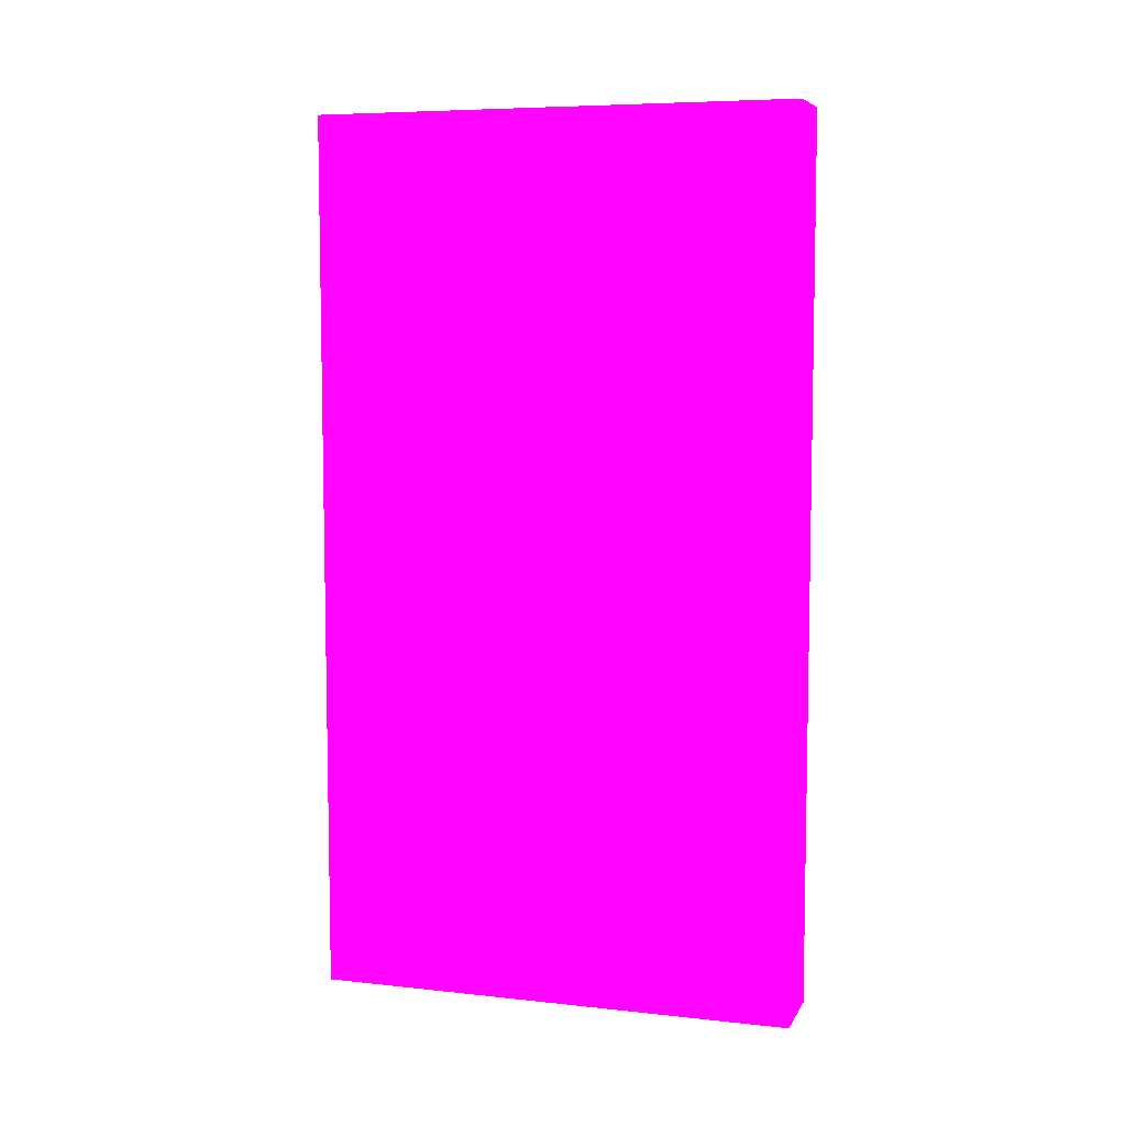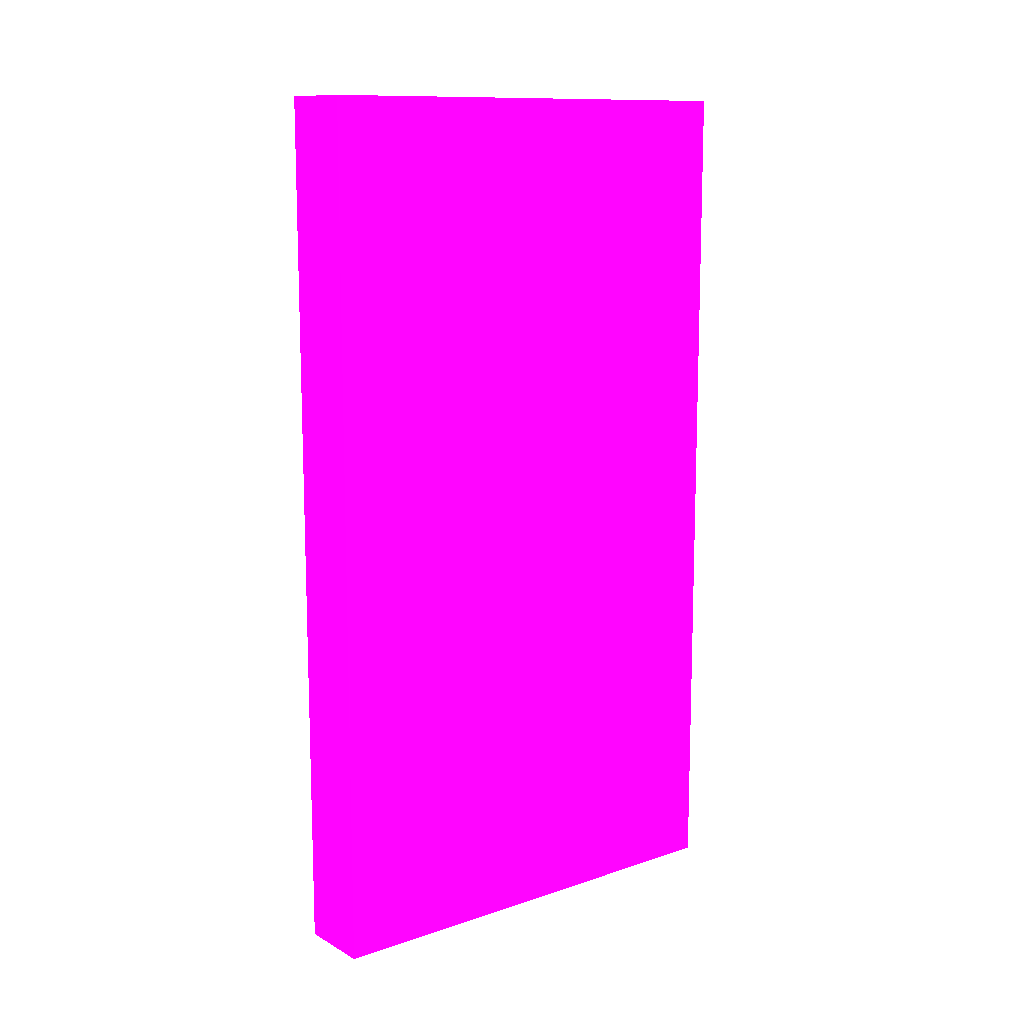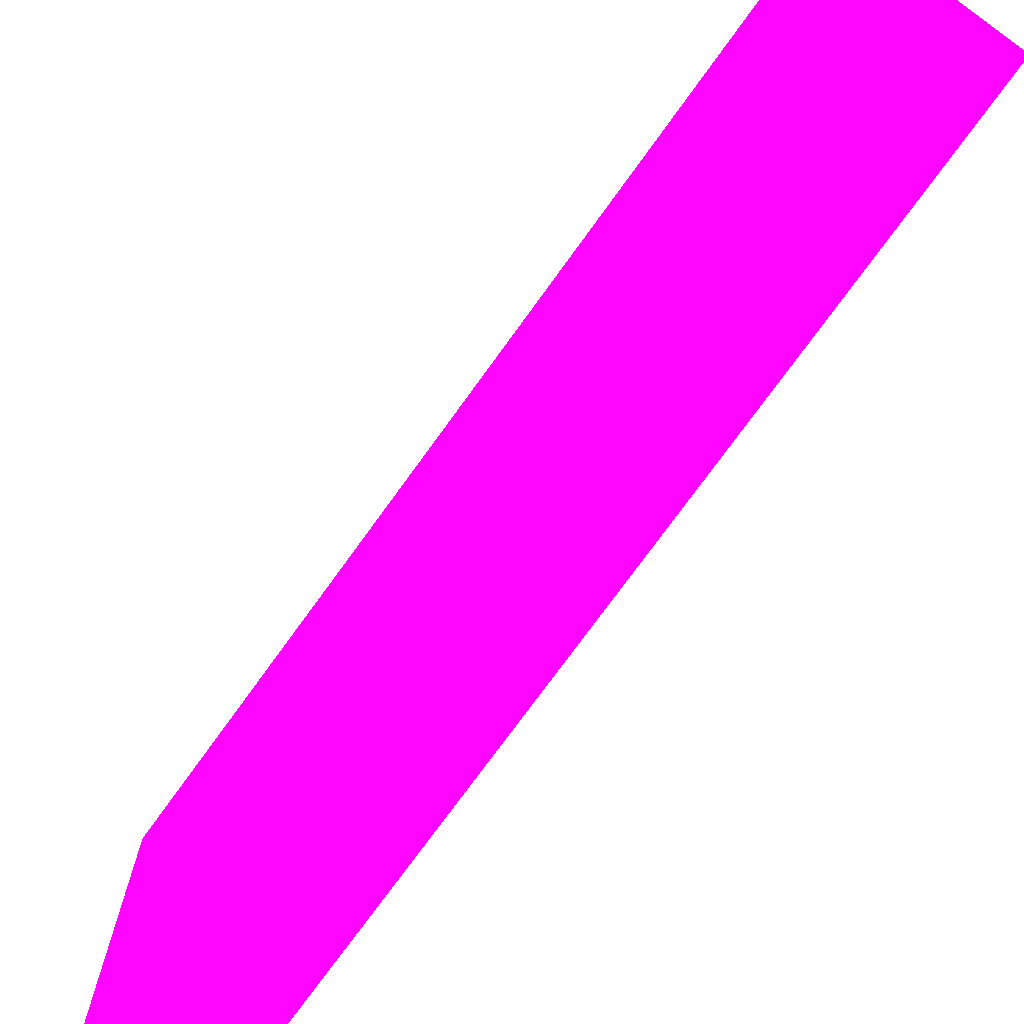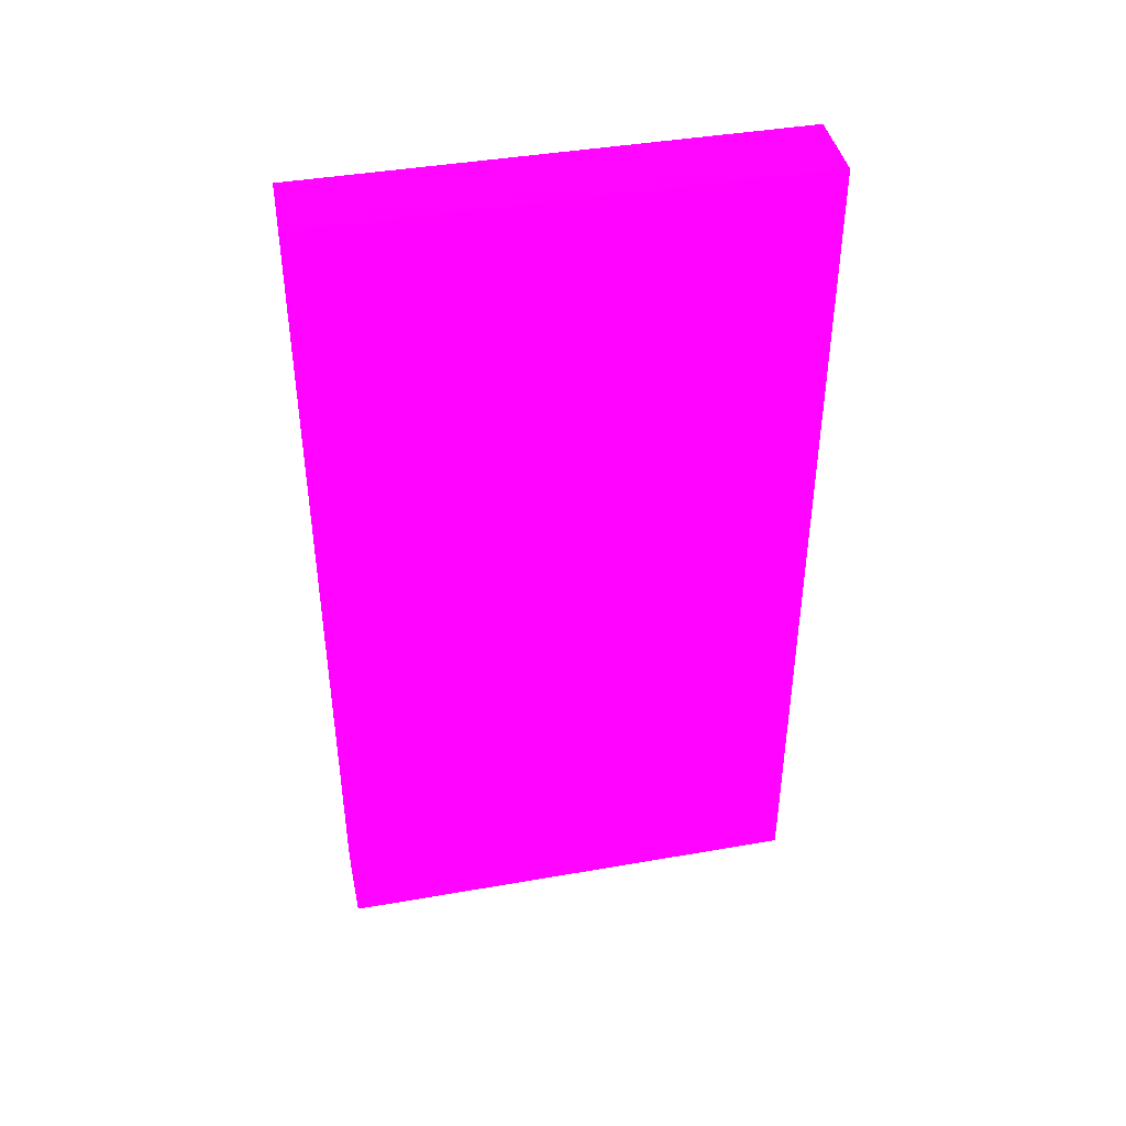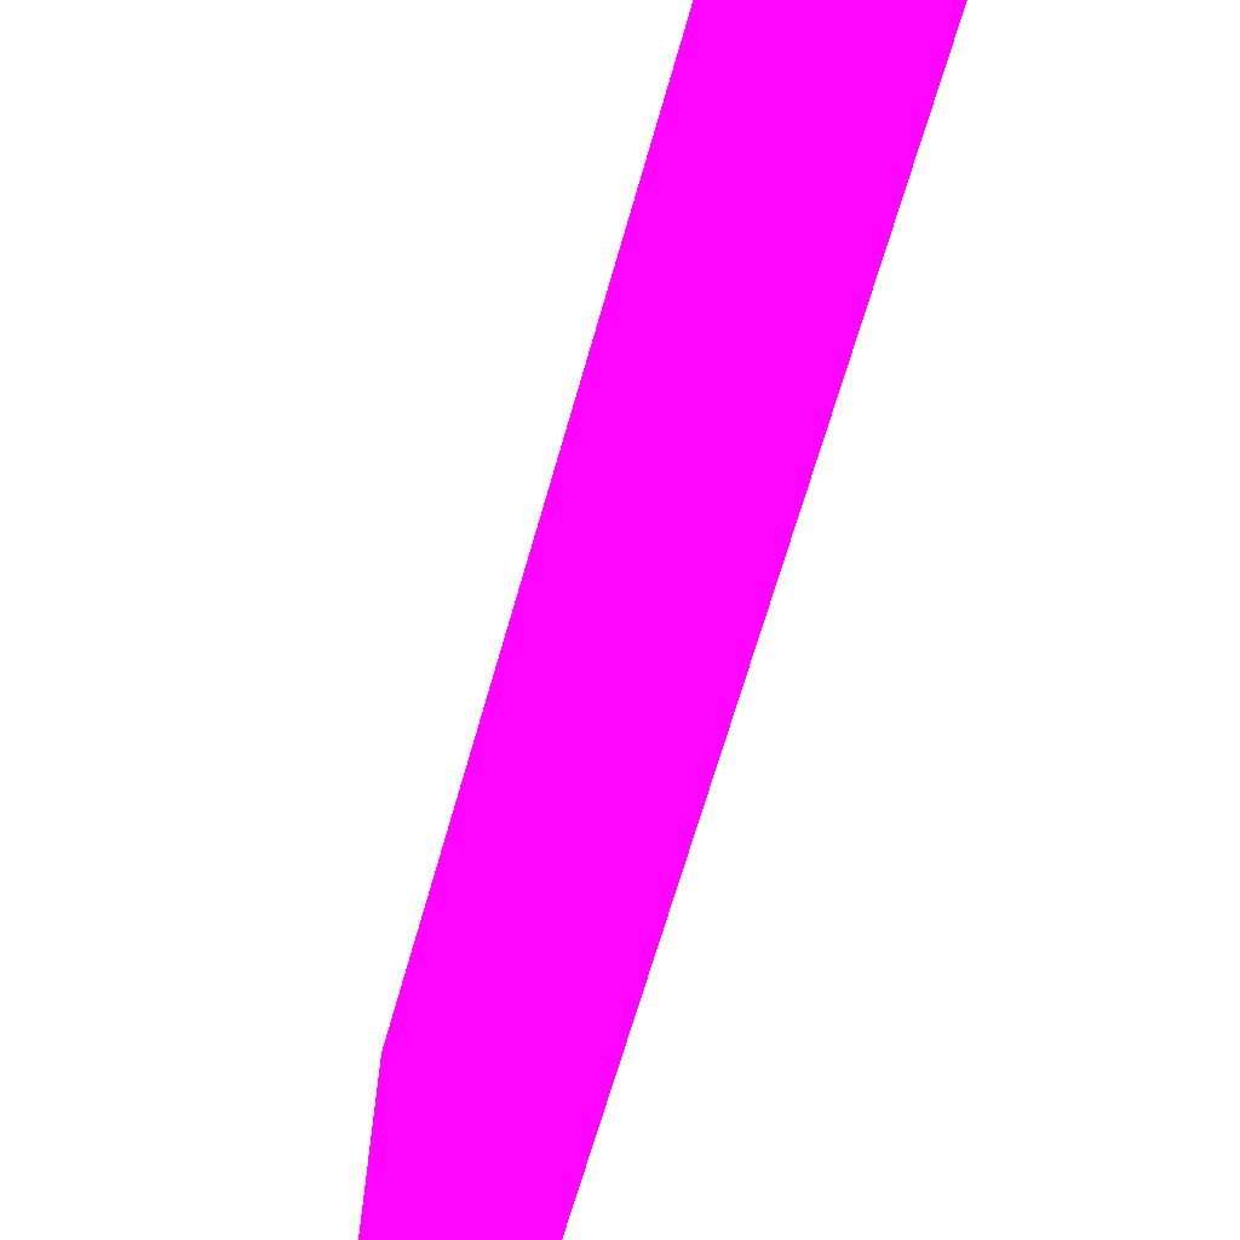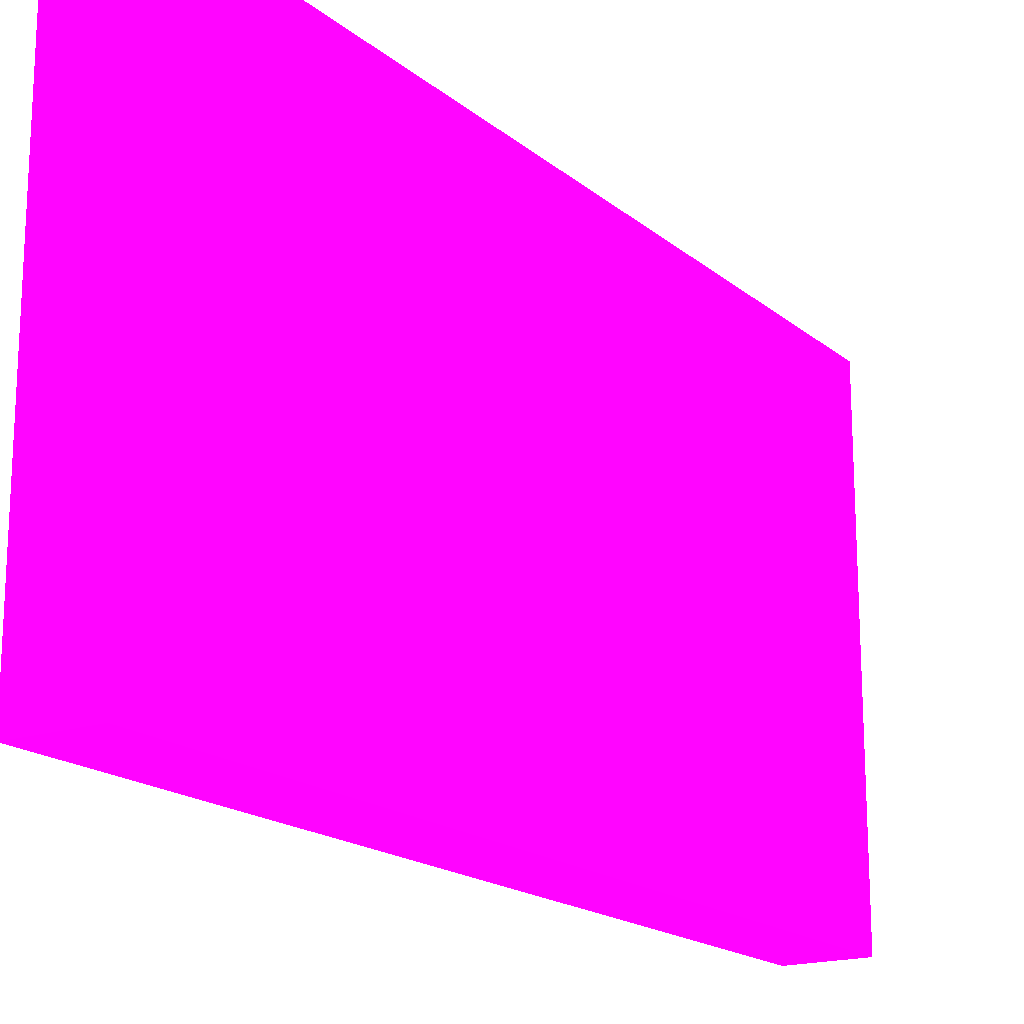
<metadata>
{"format":"obj","ext":"obj","renderer":"f3d","projection":"perspective","resolution":1024,"background":"white","views":[{"elev":7.0,"azim":107.3,"up":"+Z"},{"elev":11.9,"azim":51.7,"up":"+Z"},{"elev":-73.8,"azim":144.3,"up":"+Y"},{"elev":42.1,"azim":-101.8,"up":"+Z"},{"elev":-67.0,"azim":-15.9,"up":"+Y"},{"elev":-18.0,"azim":33.1,"up":"+Y"}]}
</metadata>
<code>
v 0.105 0.5 -4.173 0.7765 0.01176 0.9882
v 0.105 1.5 -4.173 0.7765 0.01176 0.9882
v 0.2645 0.5 -4.173 0.7765 0.01176 0.9882
v 0.105 0.5 -2.345 0.7765 0.01176 0.9882
v 0.2645 1.5 -4.173 0.7765 0.01176 0.9882
v 0.105 1.5 -2.345 0.7765 0.01176 0.9882
v 0.2645 0.5 -2.345 0.7765 0.01176 0.9882
v 0.2645 1.5 -2.345 0.7765 0.01176 0.9882
f 1 2 5
f 1 5 3
f 1 3 7
f 1 7 4
f 1 4 6
f 1 6 2
f 2 6 8
f 2 8 5
f 3 5 8
f 3 8 7
f 4 7 8
f 4 8 6

</code>
